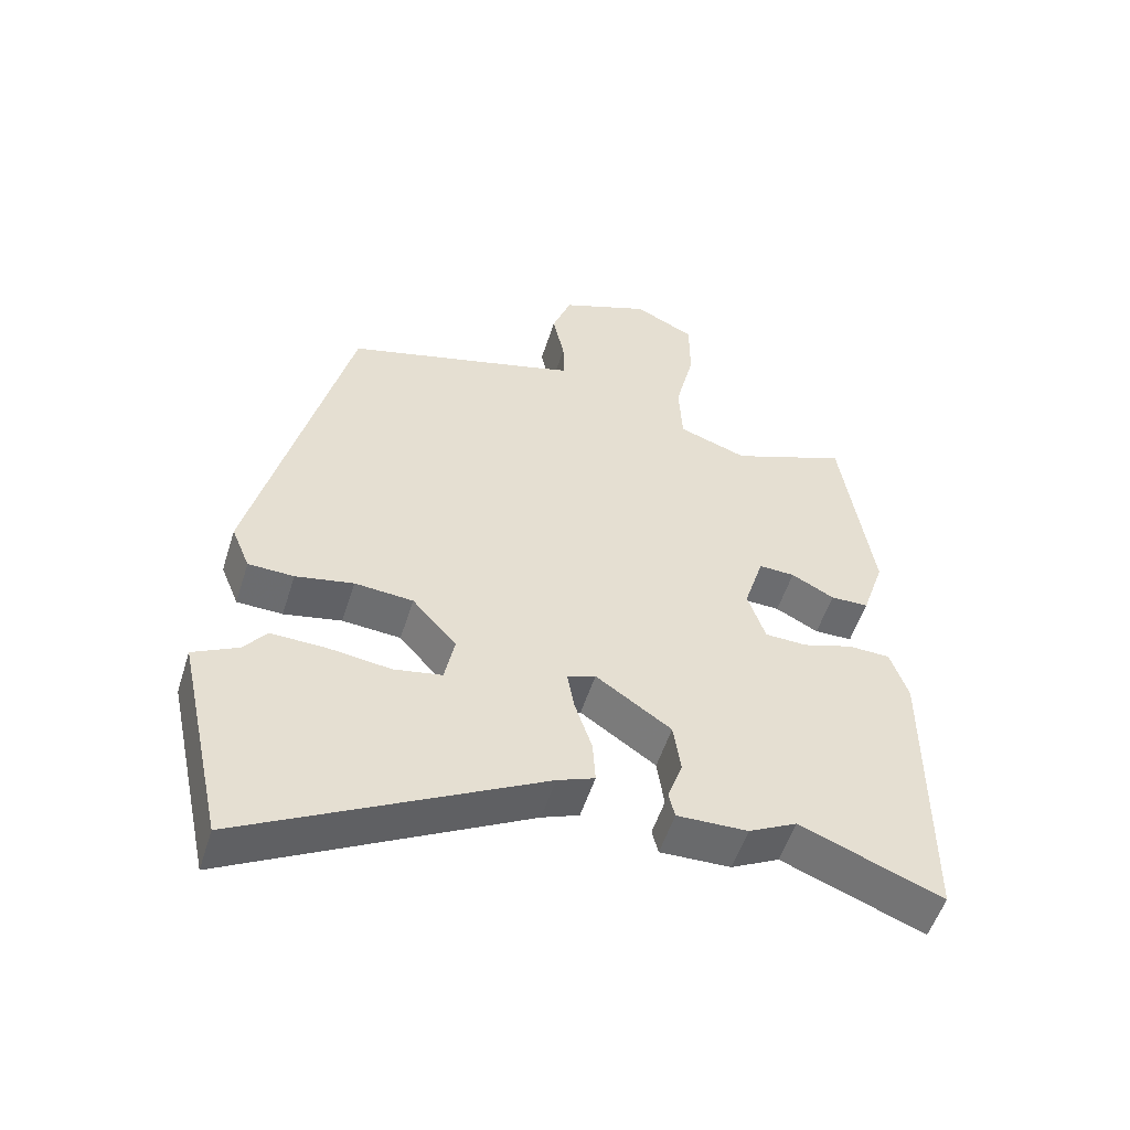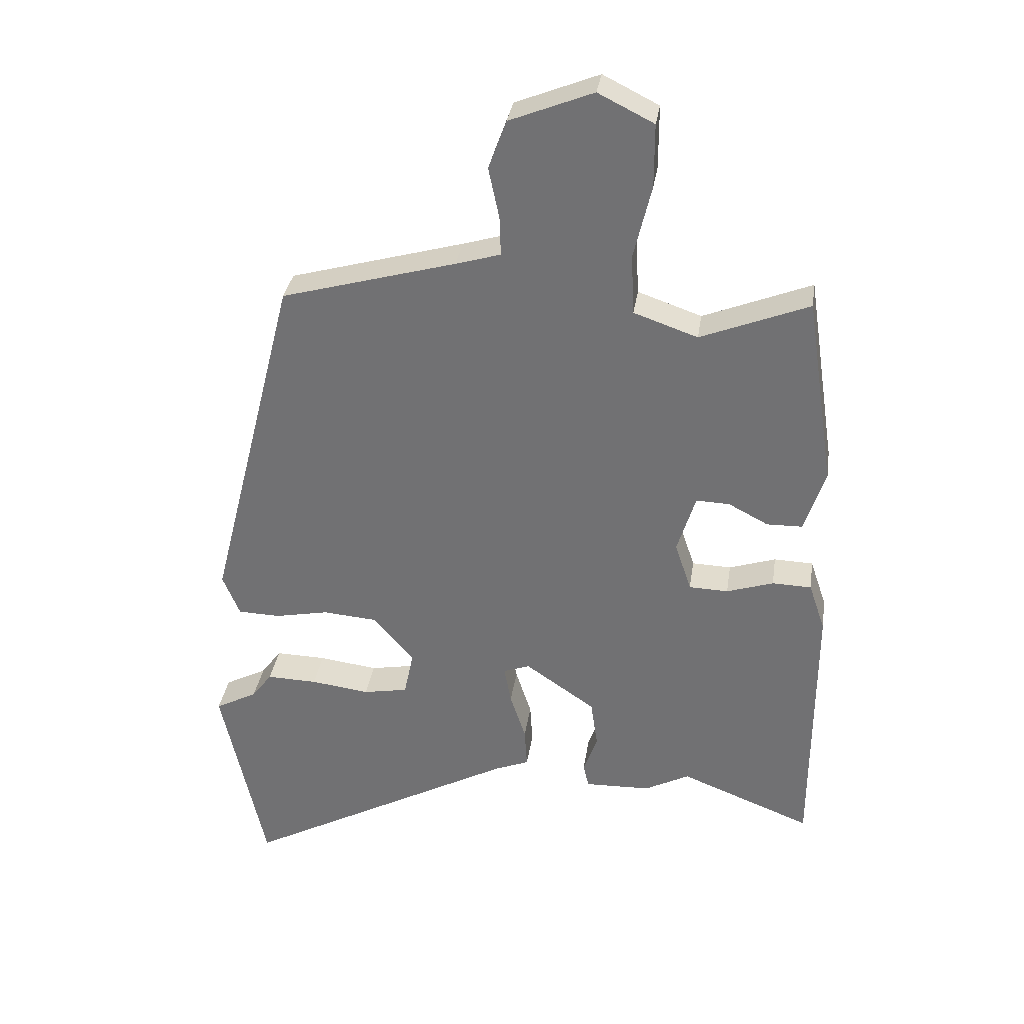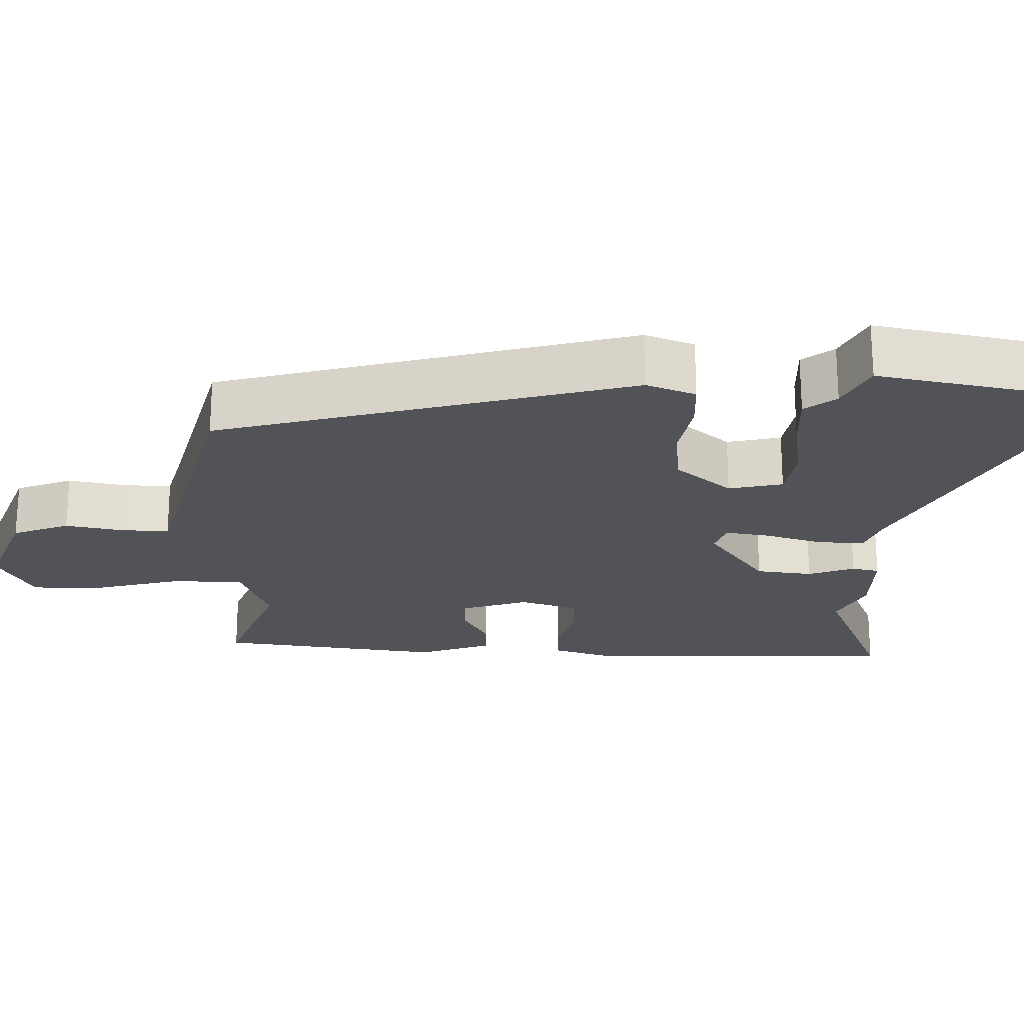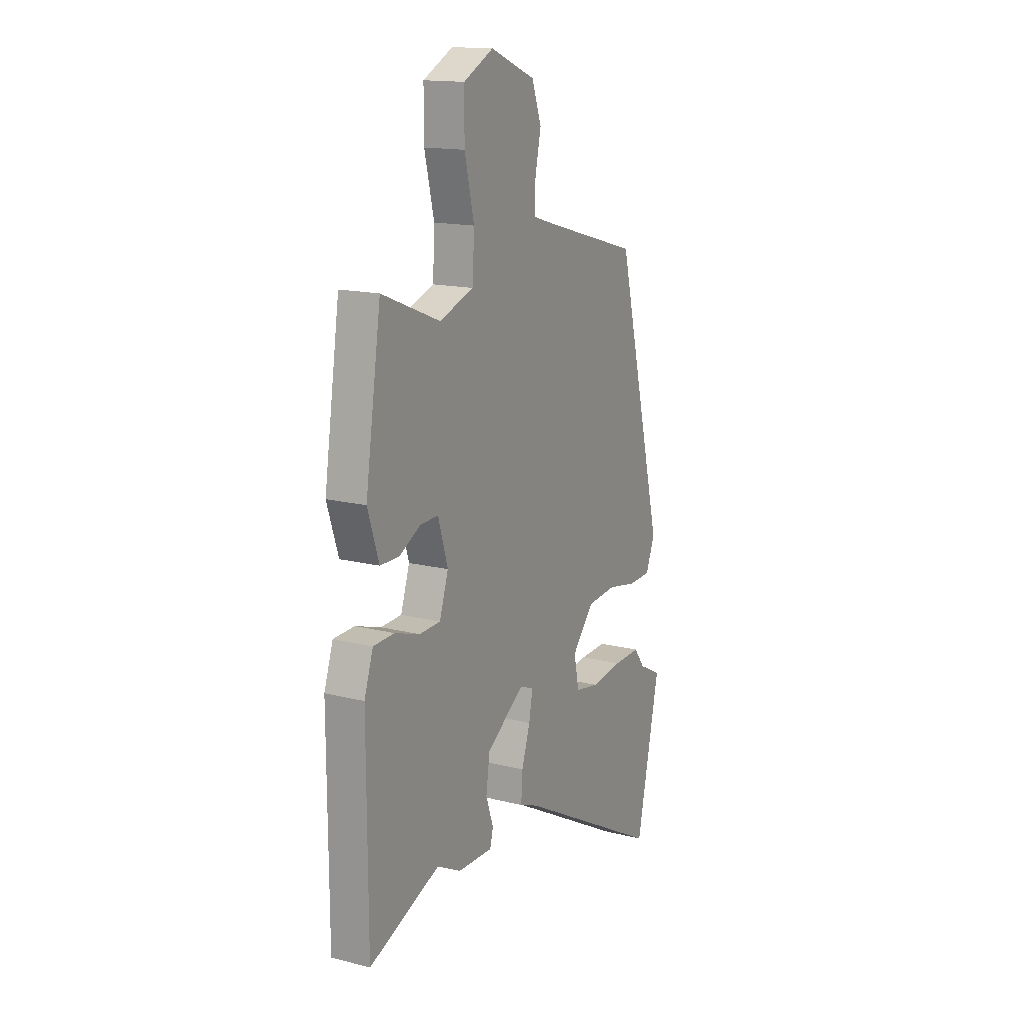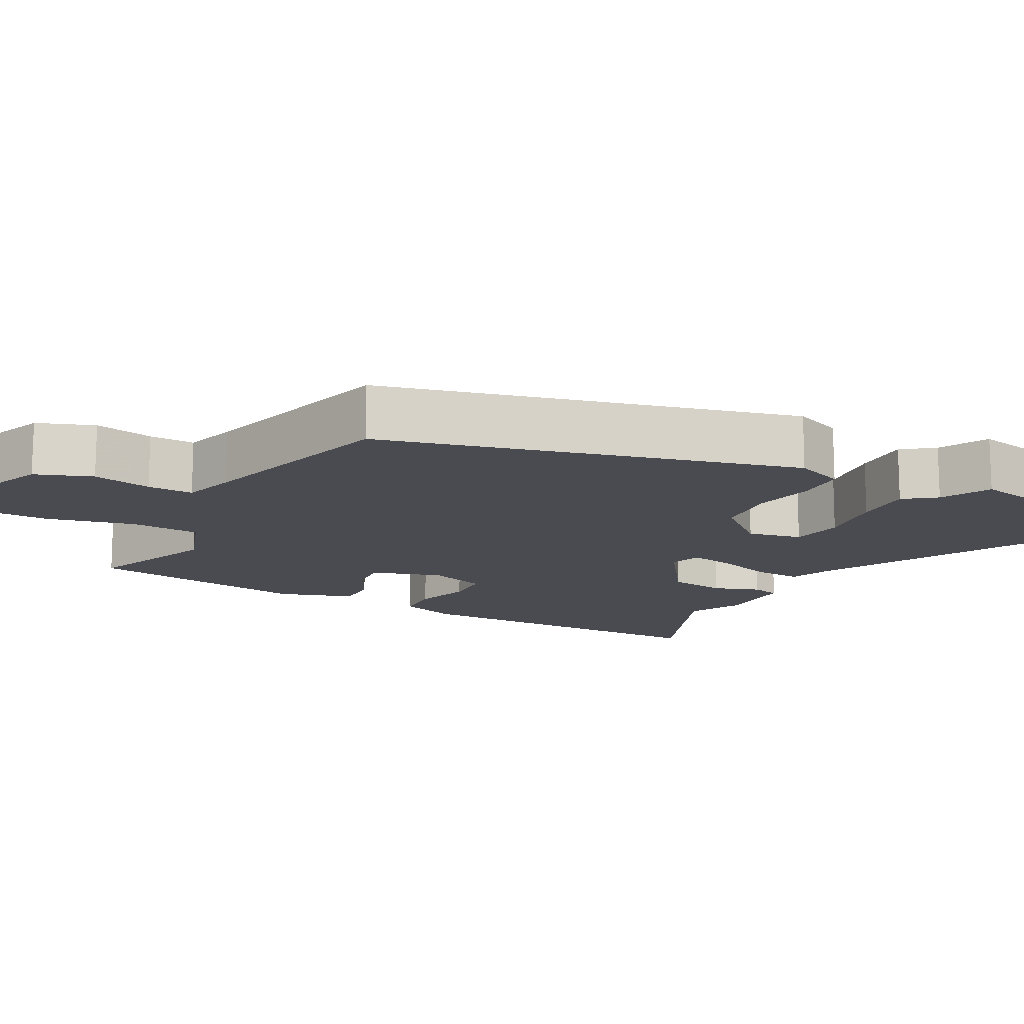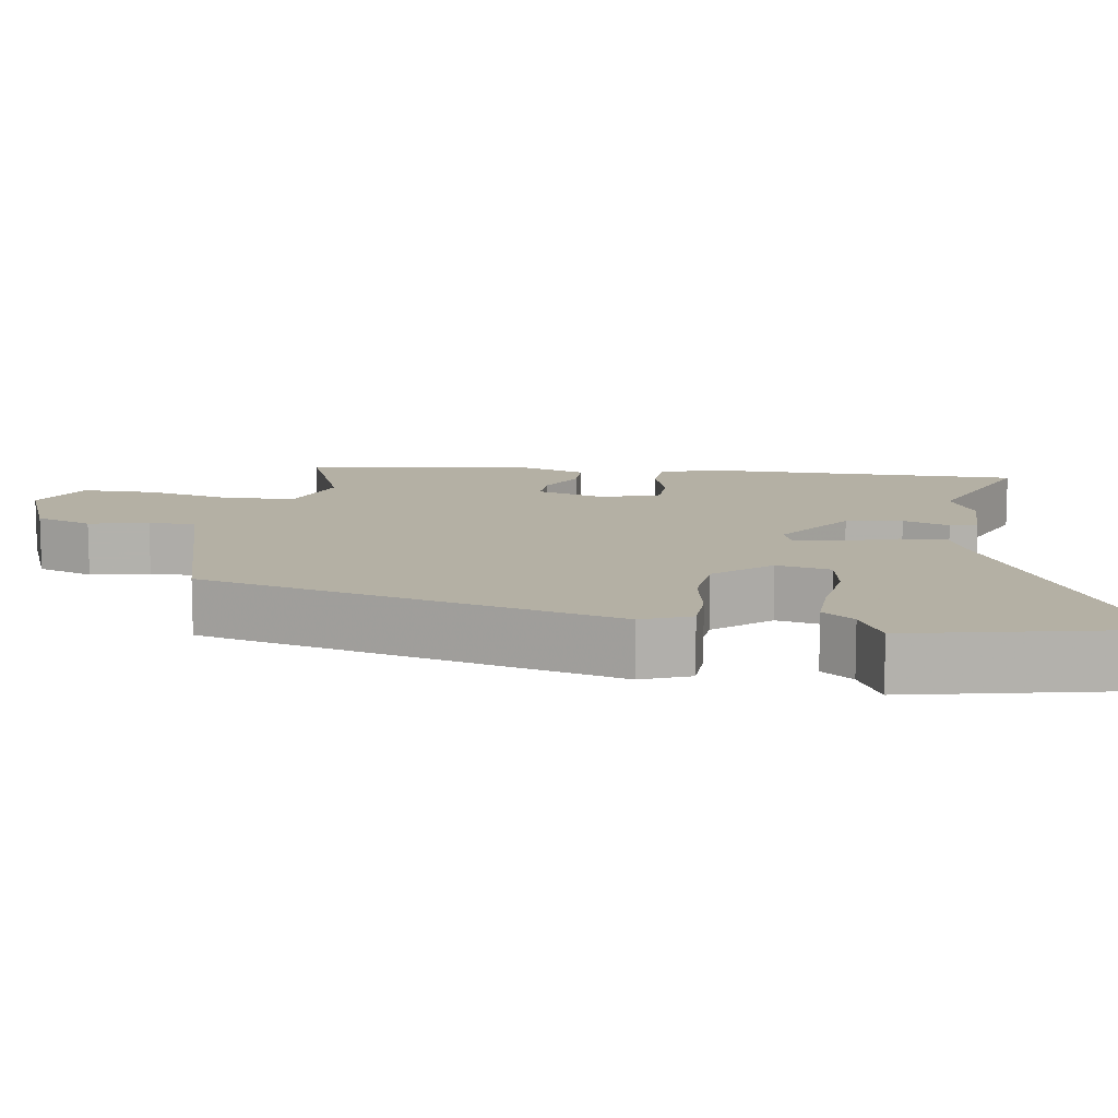
<metadata>
{"format":"obj","ext":"obj","renderer":"f3d","projection":"perspective","resolution":1024,"background":"white","views":[{"elev":-53.3,"azim":162.7,"up":"+Z"},{"elev":33.4,"azim":-171.5,"up":"+Z"},{"elev":-22.5,"azim":89.8,"up":"+Y"},{"elev":15.6,"azim":-62.0,"up":"+Z"},{"elev":-14.4,"azim":62.2,"up":"+Y"},{"elev":11.4,"azim":98.8,"up":"+Y"}]}
</metadata>
<code>
v -0.466 0.07 0.518
v -0.295 0.07 0.45
v -0.194 0.07 0.485
v -0.189 0.07 0.58
v -0.217 0.07 0.697
v -0.217 0.07 0.797
v -0.129 0.07 0.841
v 0.003 0.07 0.788
v 0.031 0.07 0.711
v 0.014 0.07 0.631
v 0.012 0.07 0.569
v 0.083 0.07 0.548
v 0.359 0.07 0.471
v 0.5 0.07 -0.089
v 0.473 0.07 -0.155
v 0.406 0.07 -0.157
v 0.321 0.07 -0.14
v 0.235 0.07 -0.147
v 0.17 0.07 -0.221
v 0.185 0.07 -0.294
v 0.256 0.07 -0.307
v 0.349 0.07 -0.295
v 0.429 0.07 -0.293
v 0.461 0.07 -0.336
v 0.528 0.07 -0.371
v 0.459 0.07 -0.689
v 0.023 0.07 -0.454
v -0.032 0.07 -0.432
v -0.028 0.07 -0.368
v -0.003 0.07 -0.292
v 0.008 0.07 -0.232
v -0.034 0.07 -0.217
v -0.145 0.07 -0.293
v -0.156 0.07 -0.369
v -0.134 0.07 -0.432
v -0.143 0.07 -0.469
v -0.247 0.07 -0.466
v -0.318 0.07 -0.429
v -0.527 0.07 -0.511
v -0.528 0.07 -0.078
v -0.502 0.07 -0.001
v -0.44 0.07 0.001
v -0.366 0.07 -0.023
v -0.304 0.07 -0.021
v -0.278 0.07 0.057
v -0.307 0.07 0.151
v -0.36 0.07 0.149
v -0.423 0.07 0.116
v -0.479 0.07 0.117
v -0.512 0.07 0.217
v -0.466 0 0.518
v -0.295 0 0.45
v -0.194 0 0.485
v -0.189 0 0.58
v -0.217 0 0.697
v -0.217 0 0.797
v -0.129 0 0.841
v 0.003 0 0.788
v 0.031 0 0.711
v 0.014 0 0.631
v 0.012 0 0.569
v 0.083 0 0.548
v 0.359 0 0.471
v 0.5 0 -0.089
v 0.473 0 -0.155
v 0.406 0 -0.157
v 0.321 0 -0.14
v 0.235 0 -0.147
v 0.17 0 -0.221
v 0.185 0 -0.294
v 0.256 0 -0.307
v 0.349 0 -0.295
v 0.429 0 -0.293
v 0.461 0 -0.336
v 0.528 0 -0.371
v 0.459 0 -0.689
v 0.023 0 -0.454
v -0.032 0 -0.432
v -0.028 0 -0.368
v -0.003 0 -0.292
v 0.008 0 -0.232
v -0.034 0 -0.217
v -0.145 0 -0.293
v -0.156 0 -0.369
v -0.134 0 -0.432
v -0.143 0 -0.469
v -0.247 0 -0.466
v -0.318 0 -0.429
v -0.527 0 -0.511
v -0.528 0 -0.078
v -0.502 0 -0.001
v -0.44 0 0.001
v -0.366 0 -0.023
v -0.304 0 -0.021
v -0.278 0 0.057
v -0.307 0 0.151
v -0.36 0 0.149
v -0.423 0 0.116
v -0.479 0 0.117
v -0.512 0 0.217
f 47 48 49 50
f 46 47 50 1
f 40 41 42 43
f 38 39 40 43
f 38 43 44
f 37 38 44 45
f 34 35 36 37
f 33 34 37 45
f 27 28 29 30
f 27 30 31
f 24 25 26 27
f 21 22 23 24
f 21 24 27
f 20 21 27
f 19 20 27 31
f 14 15 16 17
f 12 13 14 17
f 11 12 17 18
f 7 8 9 10
f 7 10 11
f 4 5 6 7
f 3 4 7 11
f 46 1 2
f 46 2 3
f 32 33 45 46
f 19 31 32 46
f 18 19 46
f 3 11 18 46
f 100 99 98 97
f 51 100 97 96
f 93 92 91 90
f 93 90 89 88
f 94 93 88
f 95 94 88 87
f 87 86 85 84
f 95 87 84 83
f 80 79 78 77
f 81 80 77
f 77 76 75 74
f 74 73 72 71
f 77 74 71
f 77 71 70
f 81 77 70 69
f 67 66 65 64
f 67 64 63 62
f 68 67 62 61
f 60 59 58 57
f 61 60 57
f 57 56 55 54
f 61 57 54 53
f 52 51 96
f 53 52 96
f 96 95 83 82
f 96 82 81 69
f 96 69 68
f 96 68 61 53
f 1 51 52 2
f 2 52 53 3
f 3 53 54 4
f 4 54 55 5
f 5 55 56 6
f 6 56 57 7
f 7 57 58 8
f 8 58 59 9
f 9 59 60 10
f 10 60 61 11
f 11 61 62 12
f 12 62 63 13
f 13 63 64 14
f 14 64 65 15
f 15 65 66 16
f 16 66 67 17
f 17 67 68 18
f 18 68 69 19
f 19 69 70 20
f 20 70 71 21
f 21 71 72 22
f 22 72 73 23
f 23 73 74 24
f 24 74 75 25
f 25 75 76 26
f 26 76 77 27
f 27 77 78 28
f 28 78 79 29
f 29 79 80 30
f 30 80 81 31
f 31 81 82 32
f 32 82 83 33
f 33 83 84 34
f 34 84 85 35
f 35 85 86 36
f 36 86 87 37
f 37 87 88 38
f 38 88 89 39
f 39 89 90 40
f 40 90 91 41
f 41 91 92 42
f 42 92 93 43
f 43 93 94 44
f 44 94 95 45
f 45 95 96 46
f 46 96 97 47
f 47 97 98 48
f 48 98 99 49
f 49 99 100 50
f 50 100 51 1

</code>
